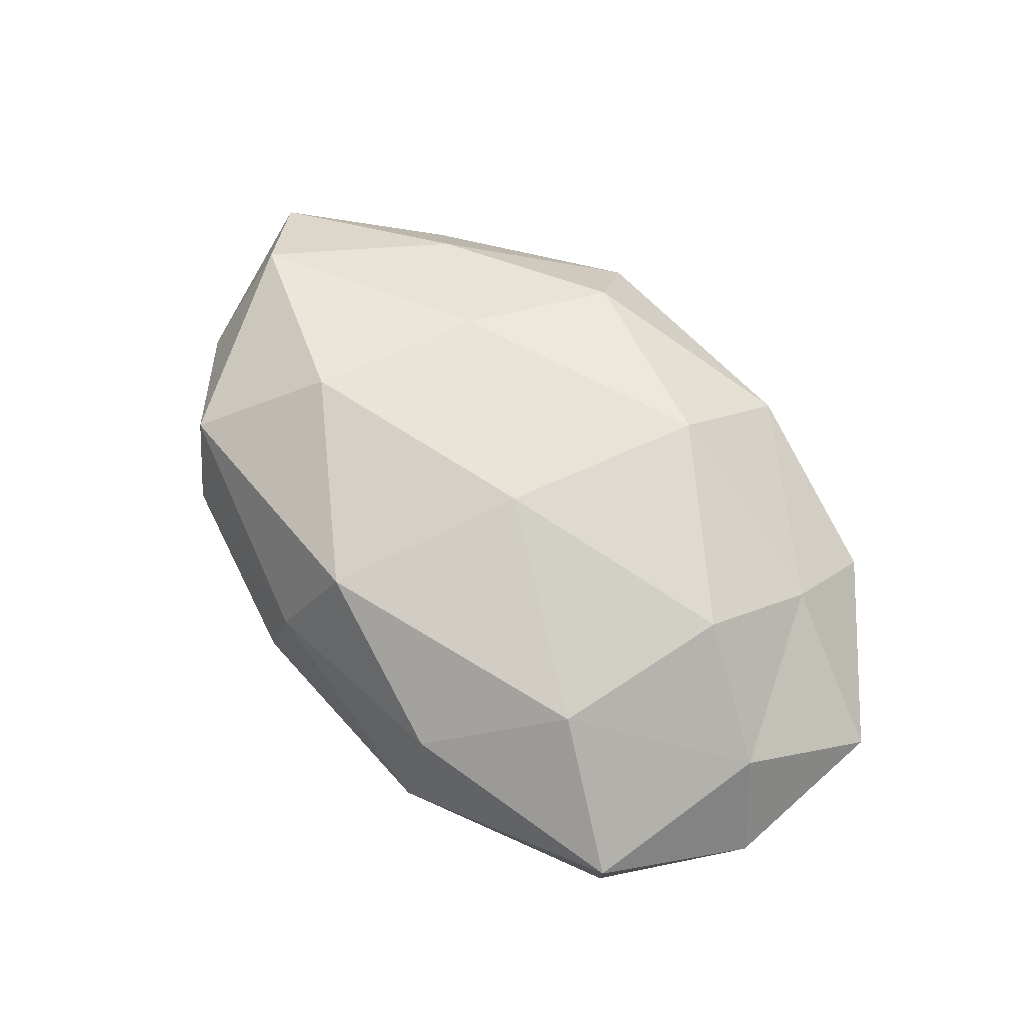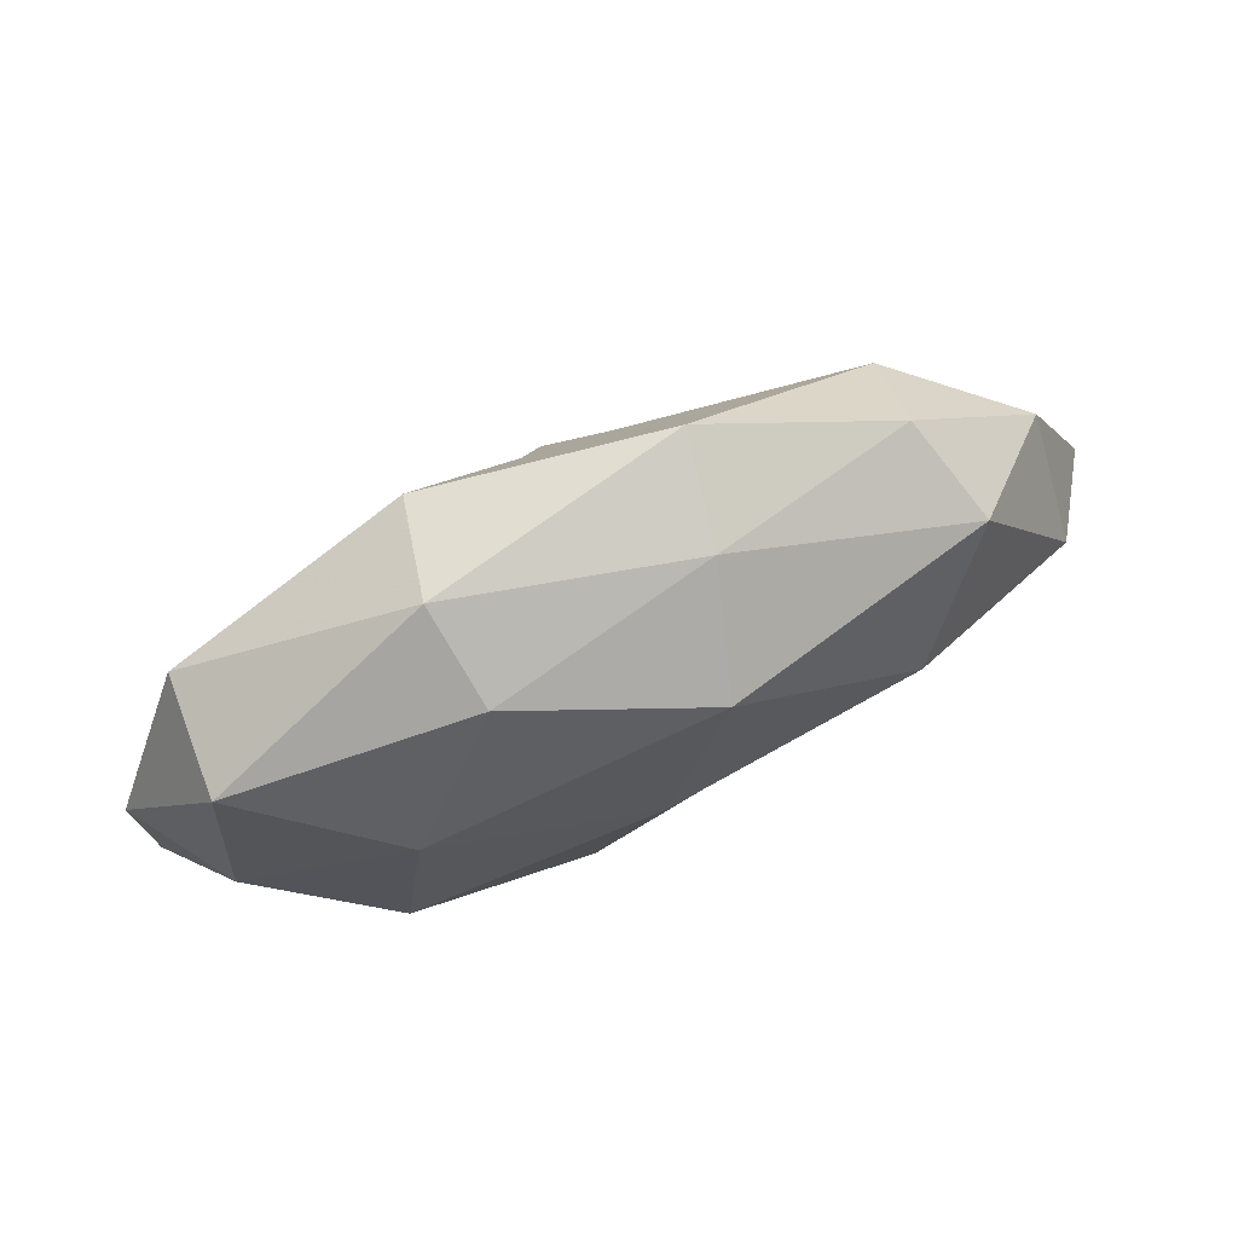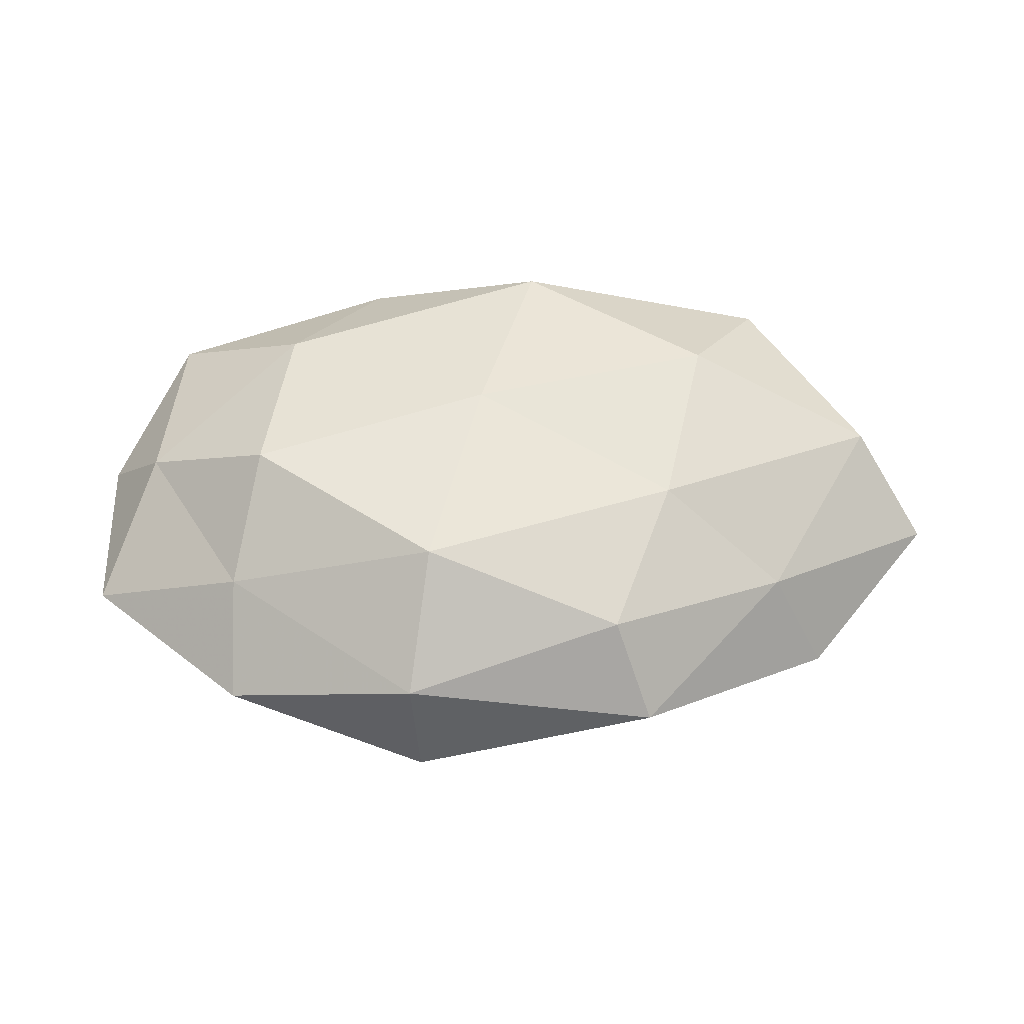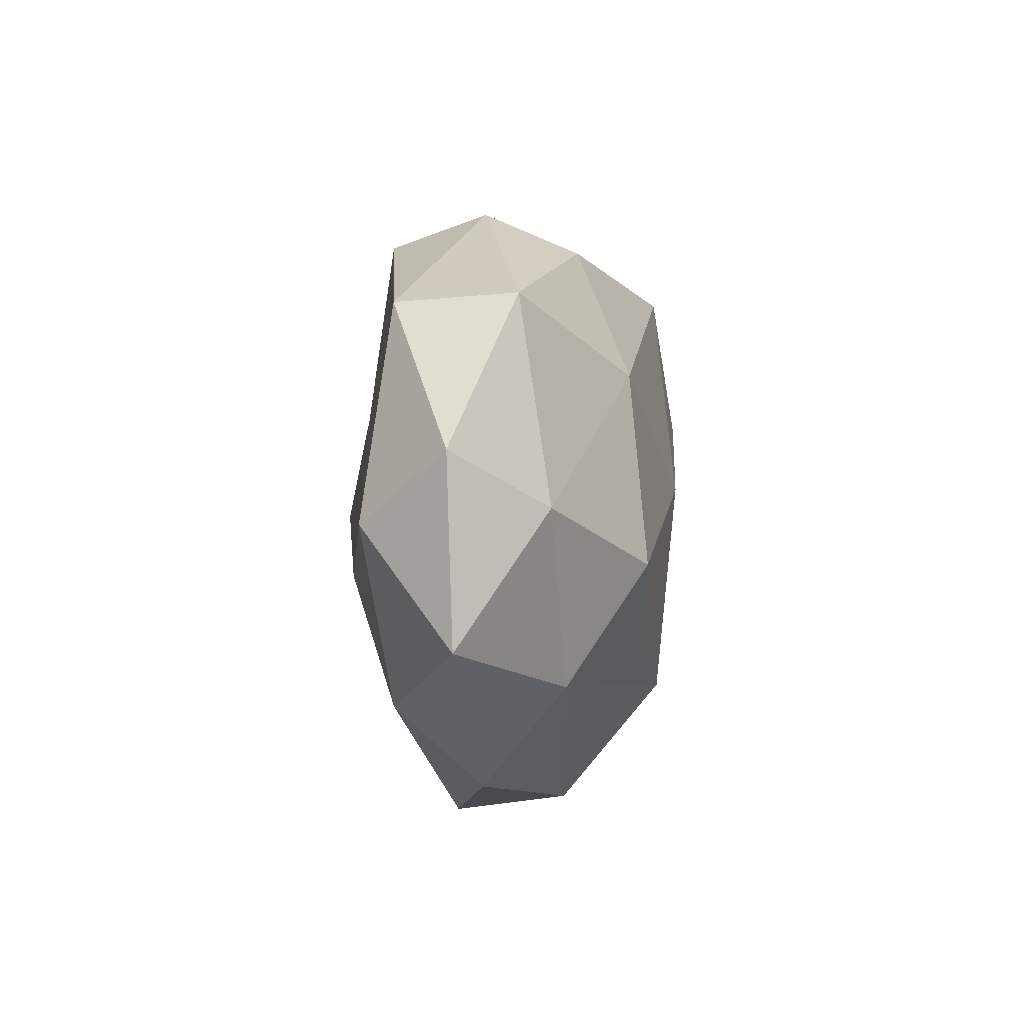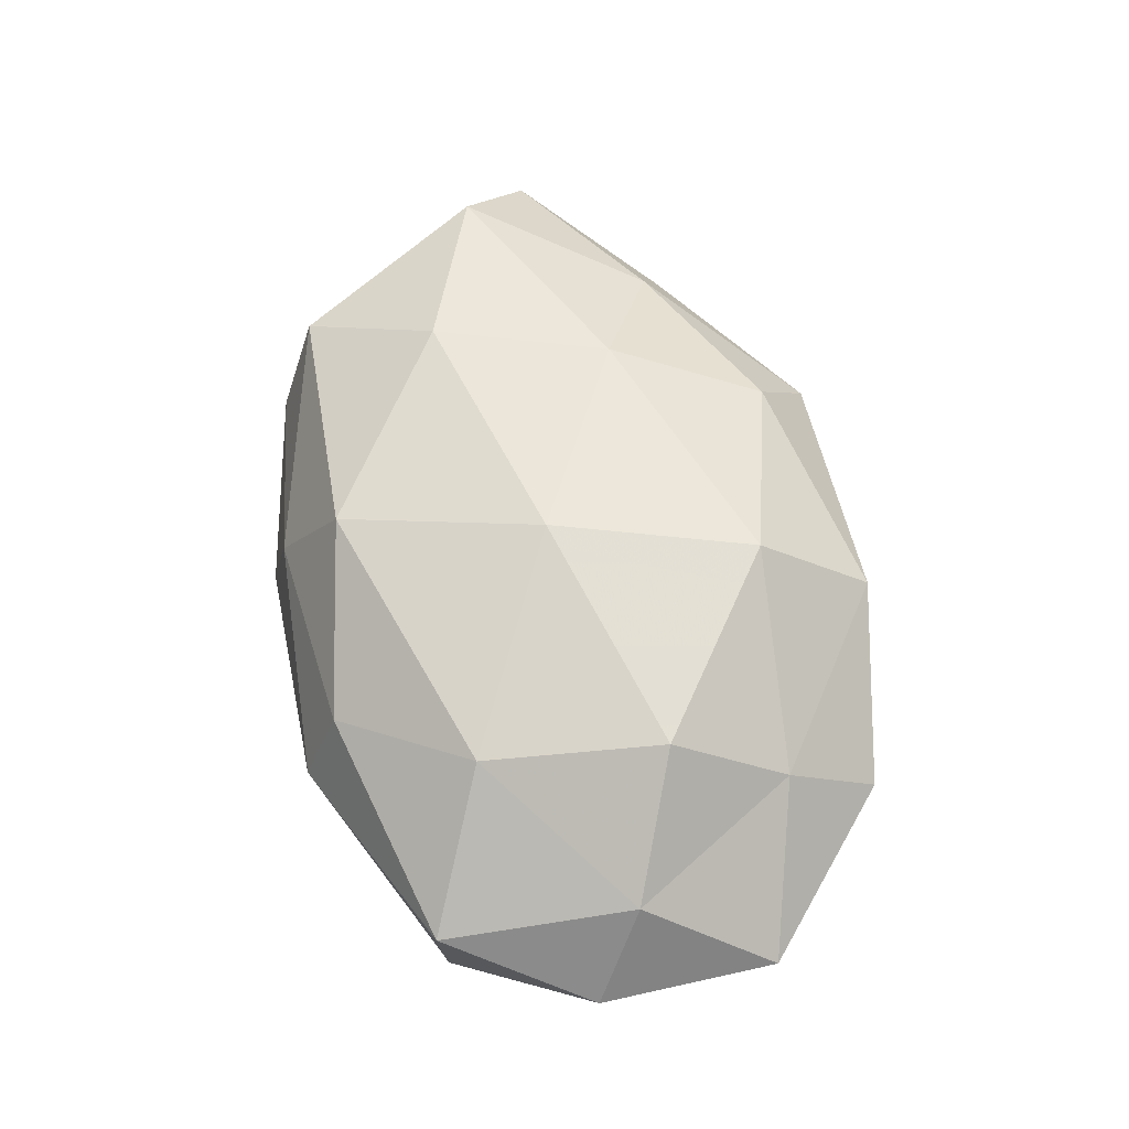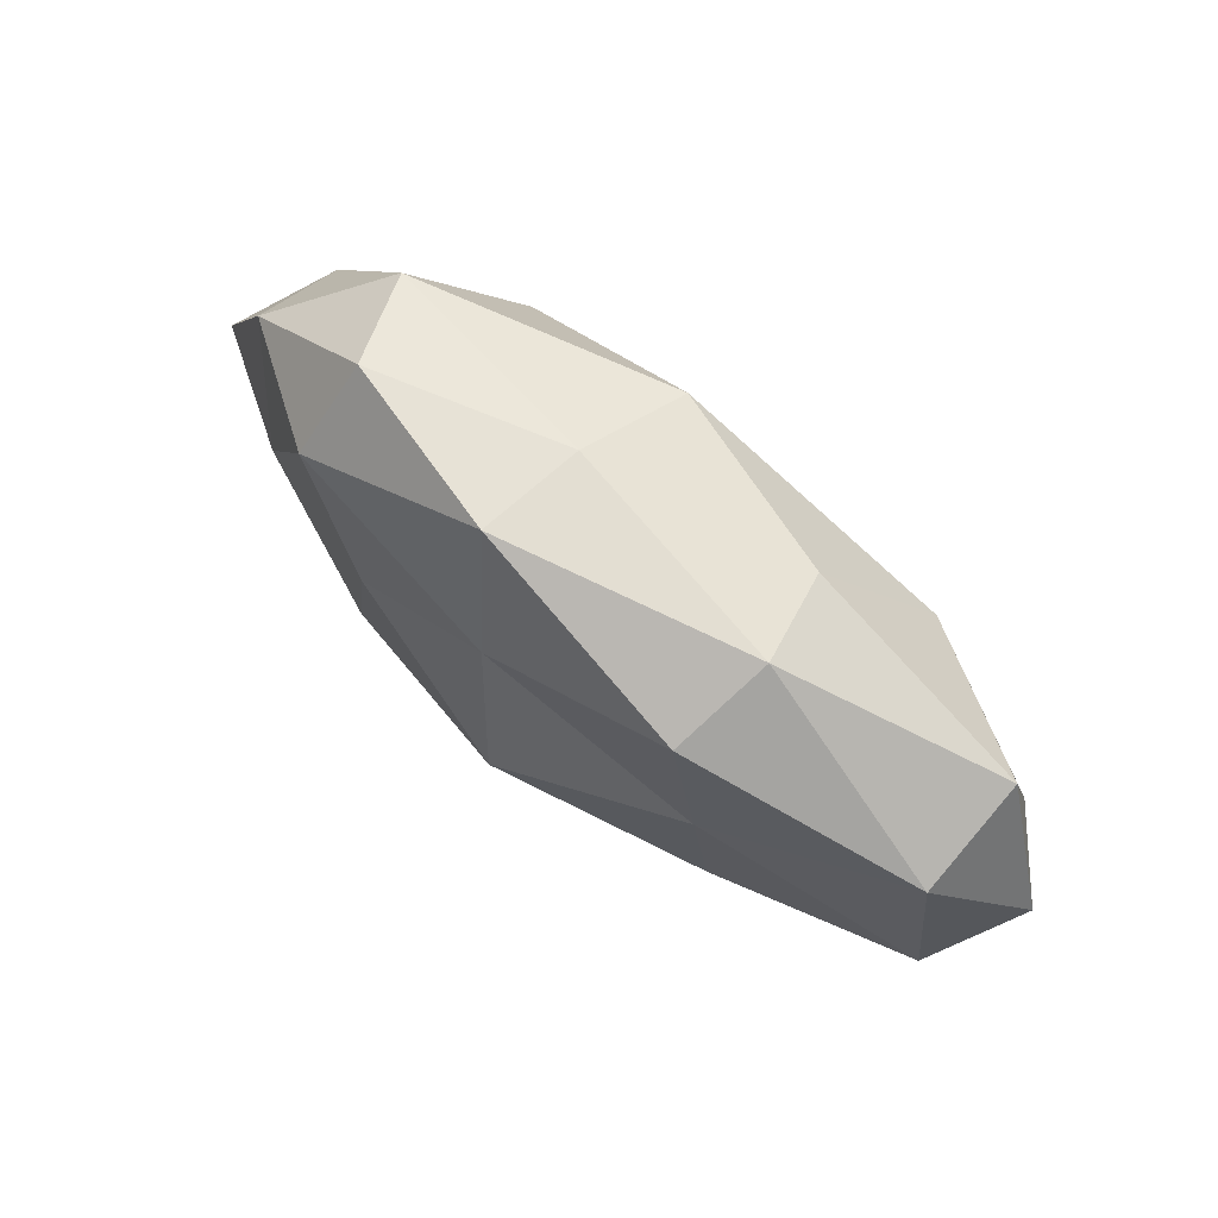
<metadata>
{"format":"obj","ext":"obj","renderer":"f3d","projection":"perspective","resolution":1024,"background":"white","views":[{"elev":72.5,"azim":-132.4,"up":"+Z"},{"elev":76.7,"azim":-23.2,"up":"+Y"},{"elev":52.3,"azim":-2.7,"up":"+Z"},{"elev":2.4,"azim":-82.4,"up":"+Y"},{"elev":66.0,"azim":-103.2,"up":"+Z"},{"elev":78.8,"azim":-142.1,"up":"+Y"}]}
</metadata>
<code>
v -0.05275 0.007492 -0.001107
v 0.02541 0.004461 -0.01652
v -0.02306 -0.008133 -0.01734
v -0.04276 0.02447 0.005242
v -0.05312 -0.01399 -0.0003947
v -0.047 -0.0007347 -0.01168
v -0.03408 -0.01973 0.009575
v 0.04367 -0.02429 -0.00718
v 0.015 -0.02974 0.01096
v 0.02296 -0.0118 0.01533
v -0.01675 0.03556 -0.002154
v -0.0144 0.03183 -0.01397
v 0.04384 -0.001294 -0.01048
v -0.004 -0.0204 -0.01494
v 0.0289 0.009226 0.01808
v 0.01909 -0.03707 0.0001357
v -0.0009591 0.00175 0.0201
v 0.05097 0.0004834 0.01012
v -0.01946 0.01059 -0.01608
v -0.01155 -0.03622 0.006873
v 0.008211 0.01743 -0.01616
v -0.04215 0.02356 -0.008714
v -0.02629 0.01573 0.01607
v -0.01069 -0.03835 -0.00656
v 0.01451 -0.02699 -0.009581
v 0.05074 0.01266 -0.001613
v -0.03479 -0.03115 0.0001142
v 0.03443 0.02906 -0.002104
v 0.02711 -0.01547 -0.01755
v 0.007065 0.02567 0.01669
v 0.013 0.0351 -0.008745
v 0.05907 -0.008425 -0.0009422
v -0.03016 -0.005955 0.01855
v 0.01085 0.03286 0.003749
v 0.03843 0.02398 0.009169
v -0.04553 0.001106 0.009178
v 0.03578 0.01944 -0.01162
v 0.002787 -0.002131 -0.02329
v 0.03729 -0.02021 0.005479
v -0.008471 -0.02248 0.01821
v -0.0149 0.03089 0.008856
v -0.03369 -0.02233 -0.01041
f 5 1 6
f 17 10 15
f 15 10 18
f 19 3 6
f 9 20 16
f 21 19 12
f 1 4 22
f 22 6 1
f 4 11 22
f 22 11 12
f 19 6 22
f 12 19 22
f 20 24 16
f 25 8 16
f 14 25 24
f 16 24 25
f 7 5 27
f 7 27 20
f 20 27 24
f 2 13 29
f 13 8 29
f 29 8 25
f 29 25 14
f 17 15 30
f 17 30 23
f 31 12 11
f 21 12 31
f 13 32 8
f 13 26 32
f 32 26 18
f 33 17 23
f 31 11 34
f 28 31 34
f 18 35 15
f 26 35 18
f 26 28 35
f 30 15 35
f 34 35 28
f 30 35 34
f 36 4 1
f 36 1 5
f 36 5 7
f 23 4 36
f 33 36 7
f 33 23 36
f 2 37 13
f 2 21 37
f 37 26 13
f 37 28 26
f 21 31 37
f 37 31 28
f 38 14 3
f 38 3 19
f 2 38 21
f 38 19 21
f 2 29 38
f 29 14 38
f 10 9 39
f 8 39 16
f 16 39 9
f 10 39 18
f 8 32 39
f 18 39 32
f 40 9 10
f 40 10 17
f 7 20 40
f 40 20 9
f 33 7 40
f 33 40 17
f 4 41 11
f 23 41 4
f 23 30 41
f 34 11 41
f 41 30 34
f 42 6 3
f 5 6 42
f 3 14 42
f 14 24 42
f 27 5 42
f 42 24 27

</code>
